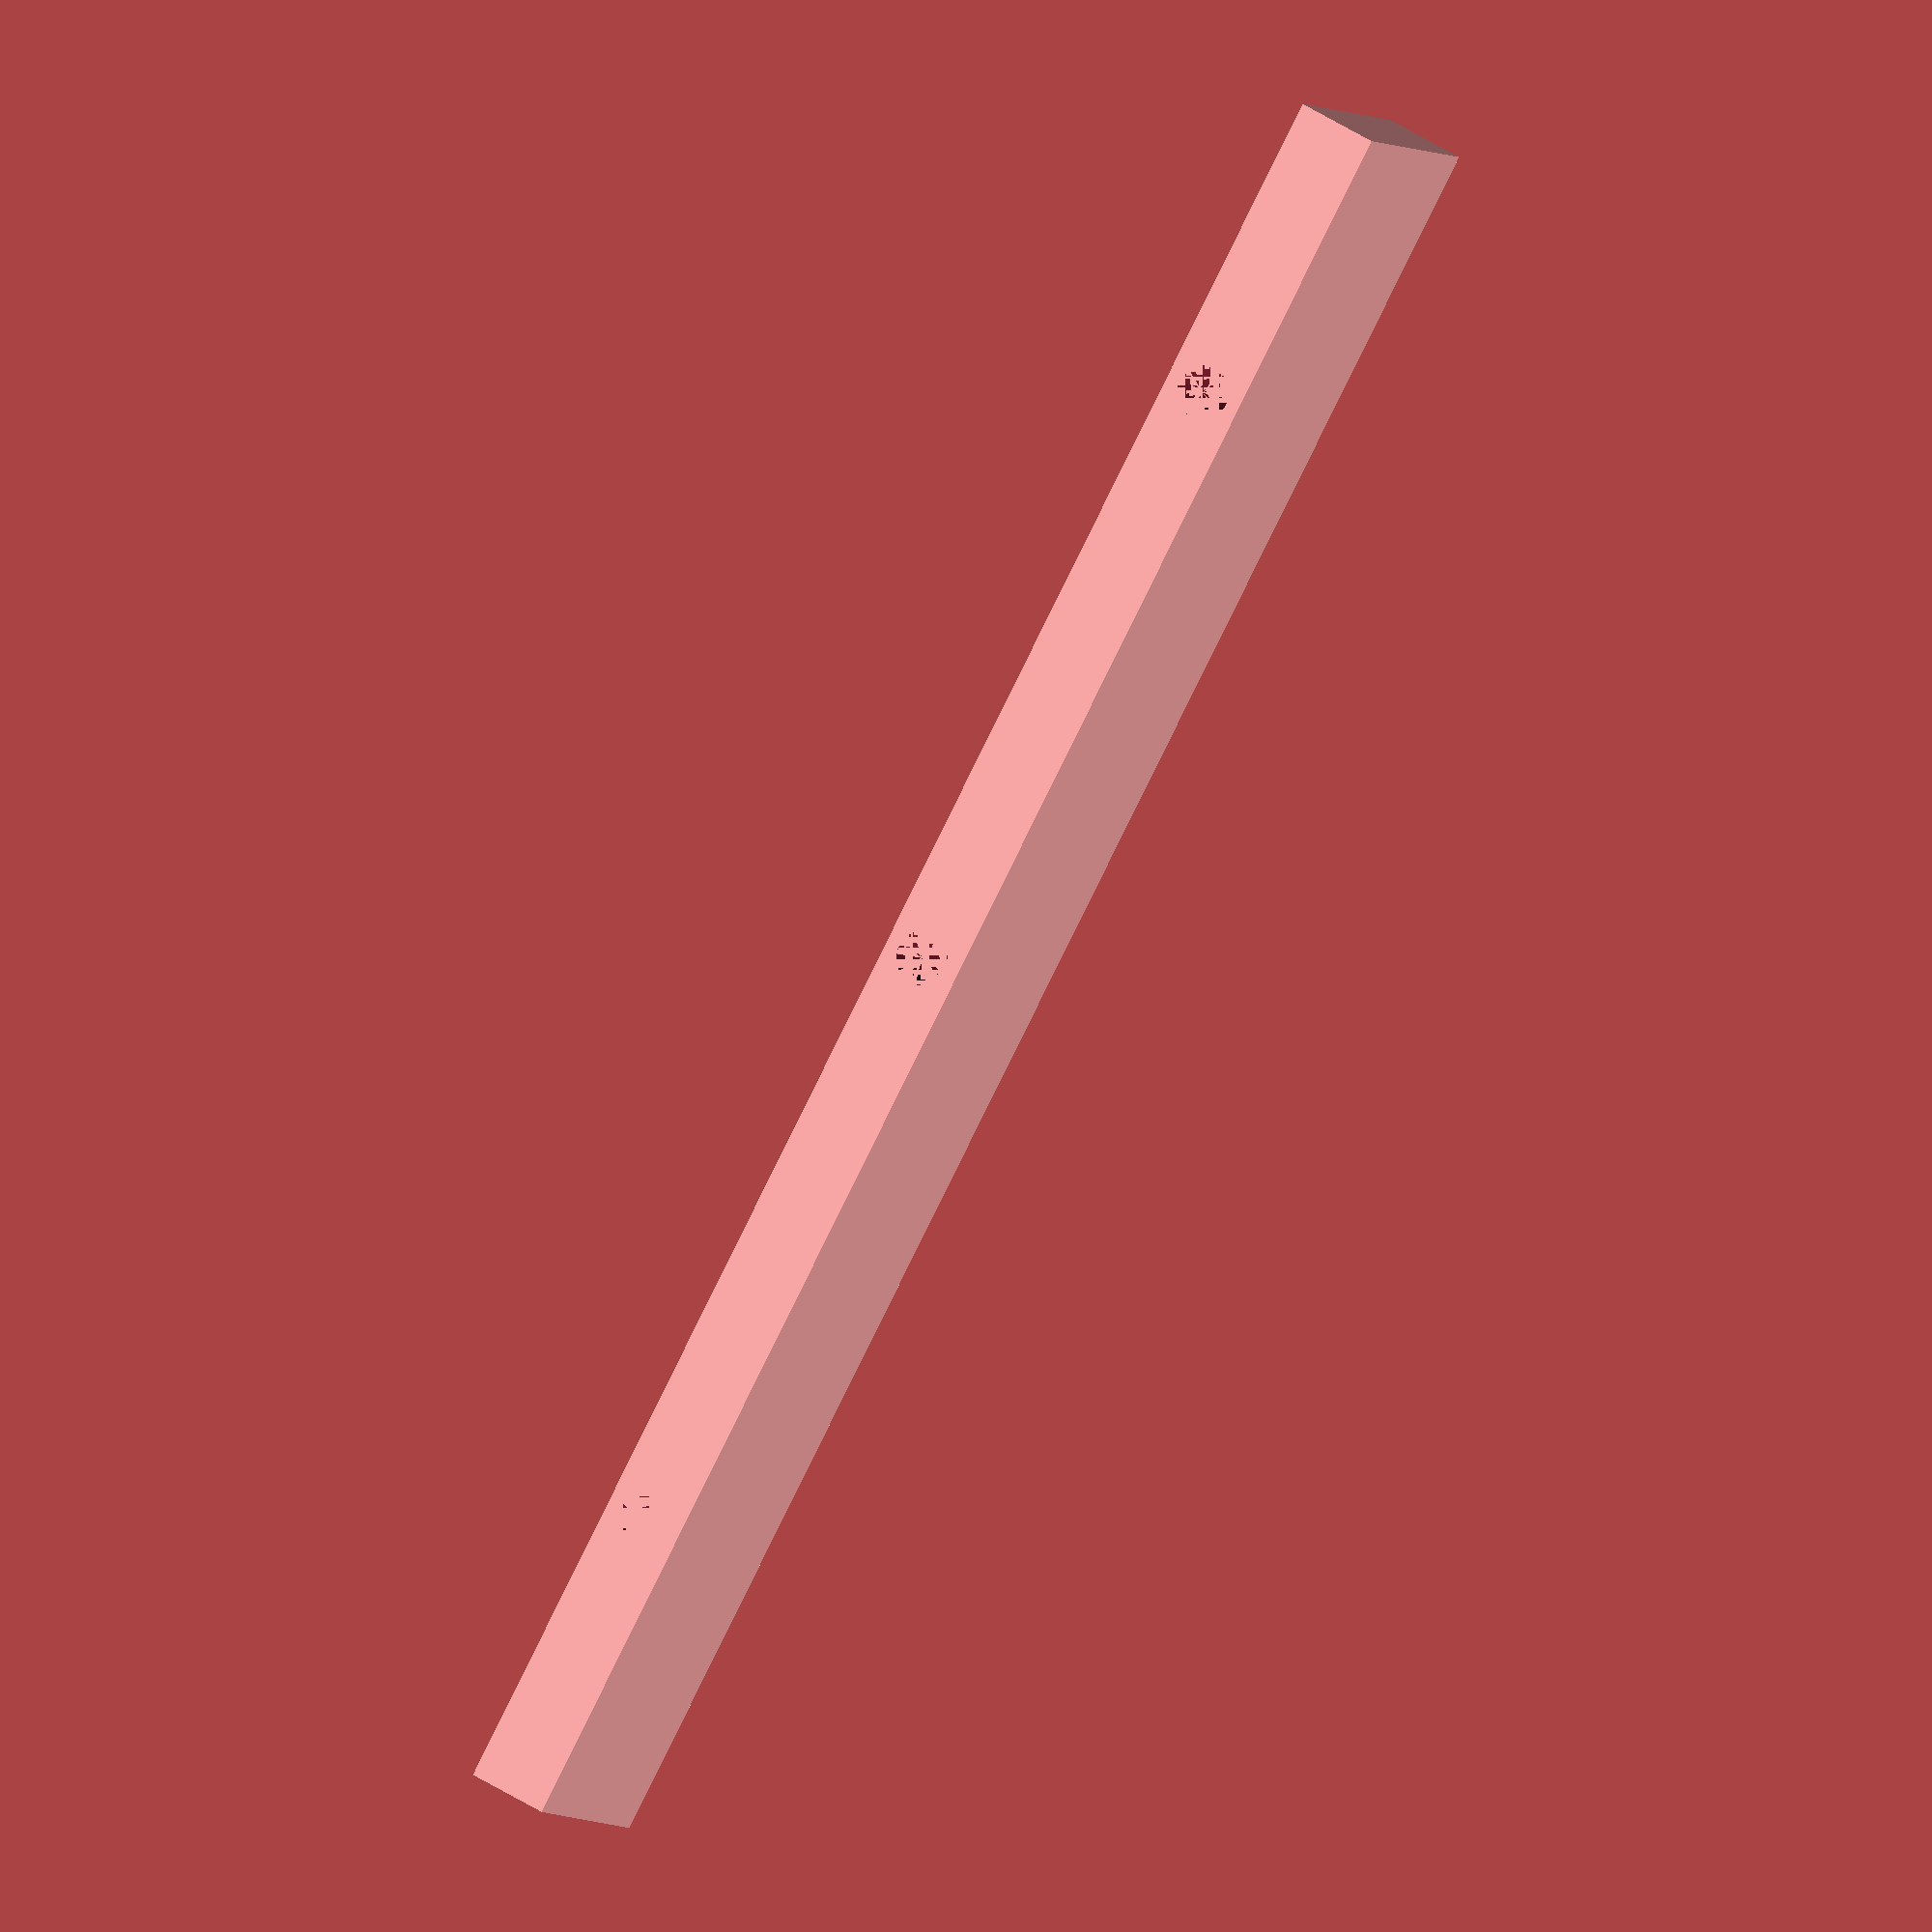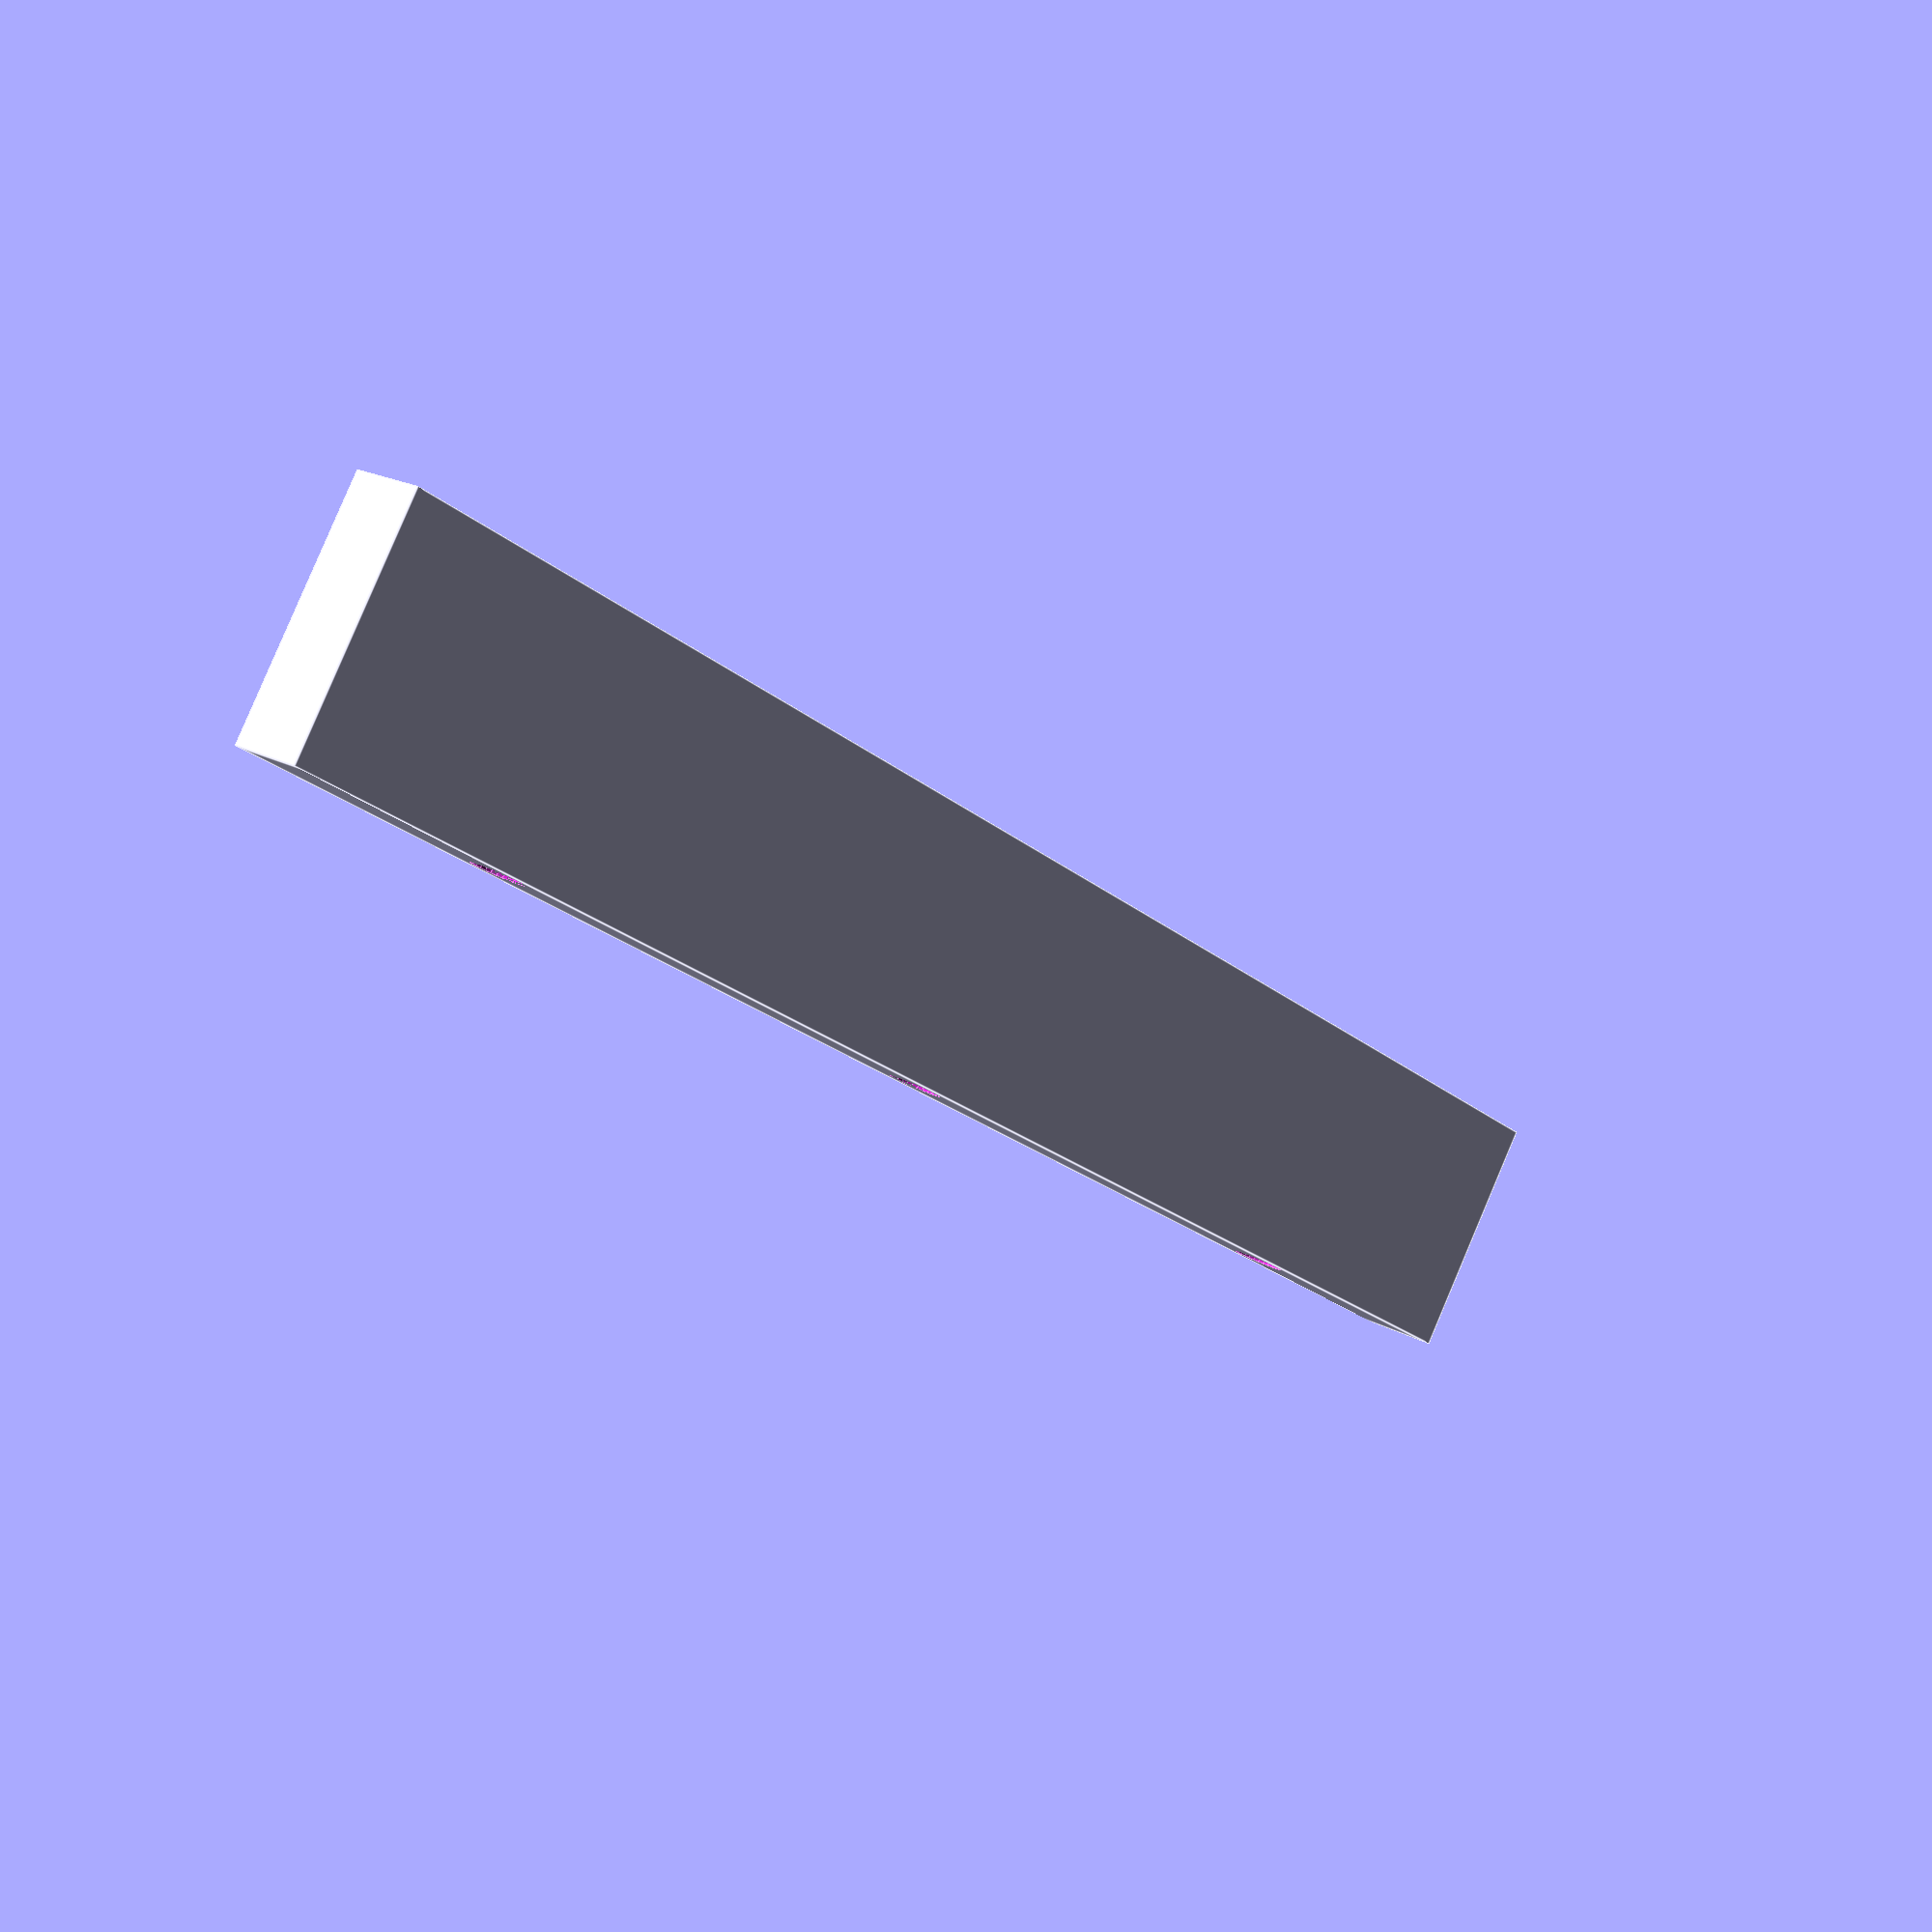
<openscad>
/* multi-gang outlet box shim
   Russell Salerno 2017-02-18
*/

// user customizer parameters
// number of gangs in the outlet box
numGangs = 3; 
// depth of the shim you need
shimDepth = 19.0;           

// the rest of these parameters will not ordinarily be changed
gangSpacing = 46.0375;      // spacing between devices in multi-gang boxes
shimHeight = 6.0;           // height of shim
shimWidth = 44.0;           // width of one device
holeOffset = 3.0;           // distance from top of shim to center of hole
holeDia = 4.0;              // fits standard size screw
$fn=30;

module shim() {
    cube([shimWidth+((numGangs-1)*gangSpacing), shimDepth, shimHeight]);
}

module holes() {
    for (i=[0:numGangs-1]) {
        translate([shimWidth/2 + i*gangSpacing, 0, shimHeight-holeOffset]) rotate([270, 0, 0]) cylinder(d=holeDia, h=shimDepth);
    }
}


difference() {
    shim();
    holes();
}
</openscad>
<views>
elev=305.9 azim=322.9 roll=303.7 proj=o view=wireframe
elev=339.9 azim=146.2 roll=134.7 proj=p view=edges
</views>
